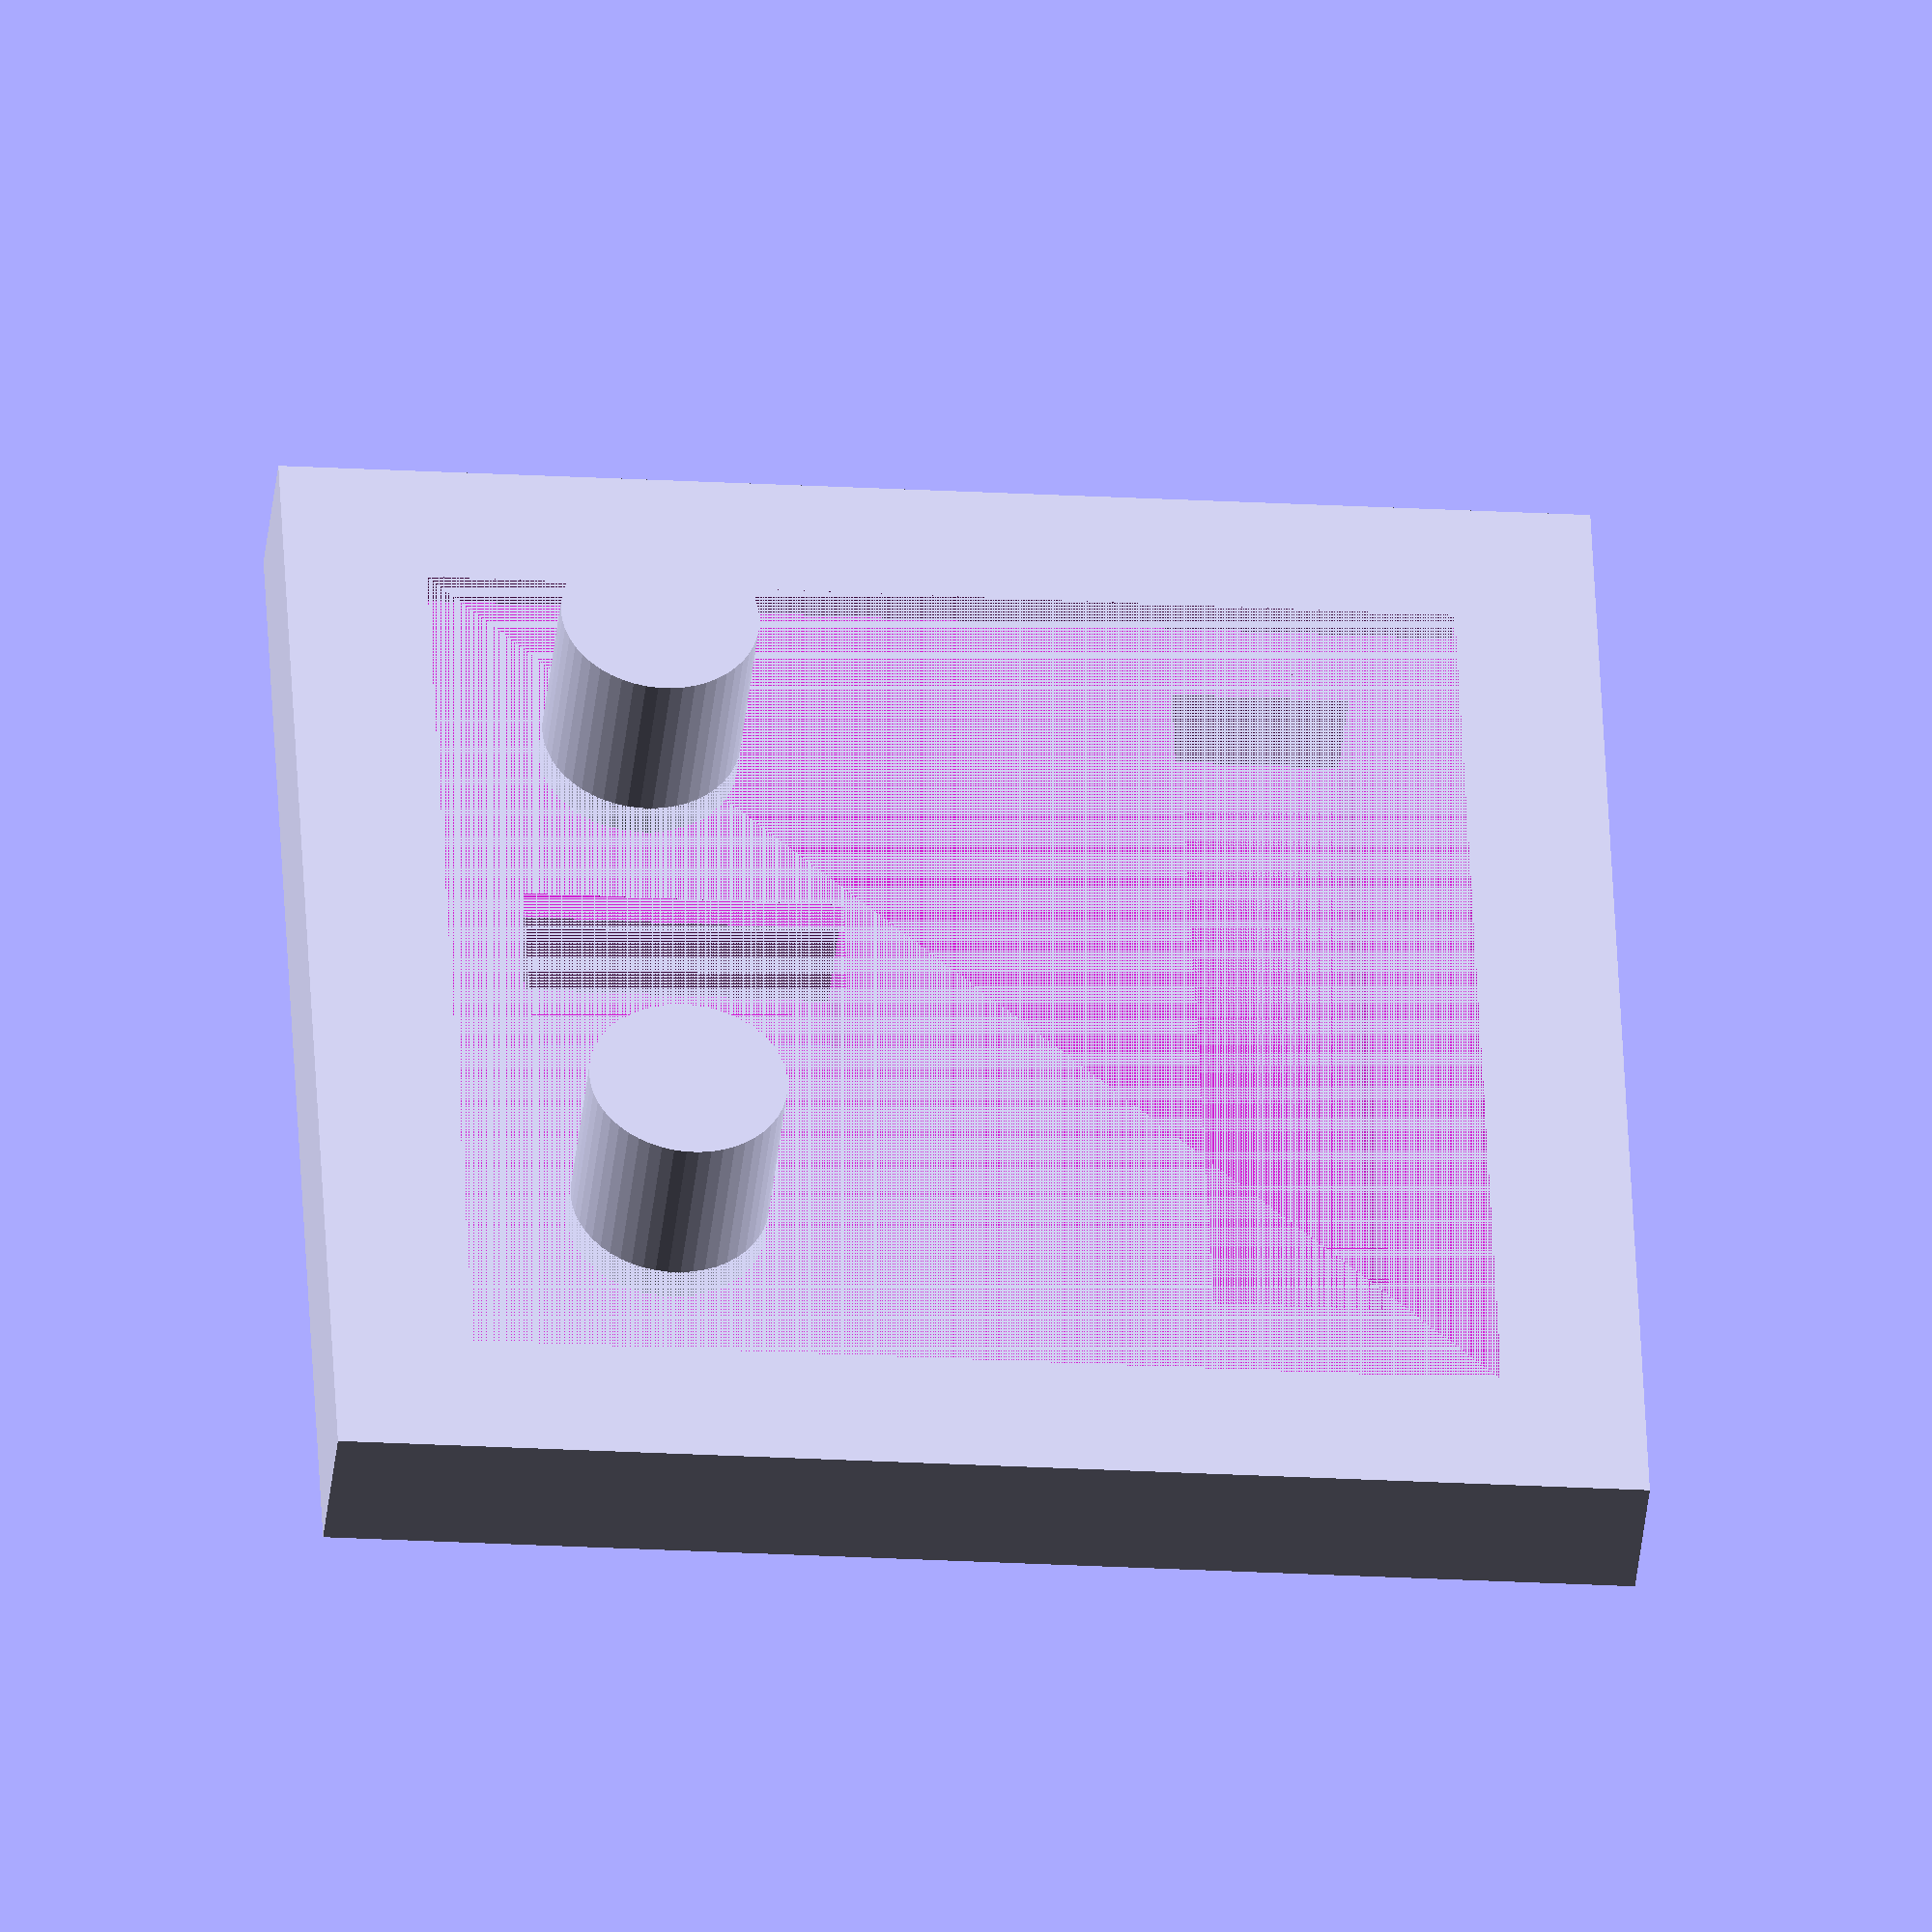
<openscad>
$fn = 50;

padding = 2.0;

wall_thickness = 2.0;

width = 14.5;
length = 14.5;

module apds9960() {
  cutout_depth = 0.5;

  module surrounding() {
    l = length + padding * 2;
    w = width + padding * 2;
    h = wall_thickness;
    cube([l, w, h]);
  }

  module recess() {
    translate([padding, padding, 0]) {
      cube([length, width, cutout_depth]); 
    }
  }
  
  module pegs() {
    radius = 1.4;
    height = 3.0;
    center = padding + width / 2;
    recessGap = 1.5;
    distanceFromCenter = 4.4;
    translate([padding + radius + recessGap, center + distanceFromCenter, -height + cutout_depth]) {
      cylinder(height, radius * 1.0, radius);
    }
    translate([padding + radius + recessGap, center - distanceFromCenter, -height + cutout_depth]) {
      cylinder(height, radius * 1.0, radius);
    }
  }
 
  // For the optics of the sensor
  module cutout() {
    l = 4.5;
    w = 2.6;
    h = 1.7;
    radius = h * 4;
    recessGap = 1.1;
    translate([padding + recessGap, padding + width / 2 - w/2, 0]) {
      cube([l, w, wall_thickness]);
      translate([l/2, w/2, h * 0.75 + radius]) {
        //sphere(radius);
      }
    }
  }
  
  module pins() {
    l = 2.5;
    w = 12.0;
    h = 1.9;
    recessGap = 1.5;
    translate([padding + length - l - recessGap, padding + (width - w) / 2, 0]) {
      cube([l, w, h]);
    }
  }
  
  difference() {
    surrounding();
    recess();
    cutout();
    pins();
  }
  pegs();
}

apds9960();

</openscad>
<views>
elev=222.6 azim=2.6 roll=6.0 proj=o view=wireframe
</views>
